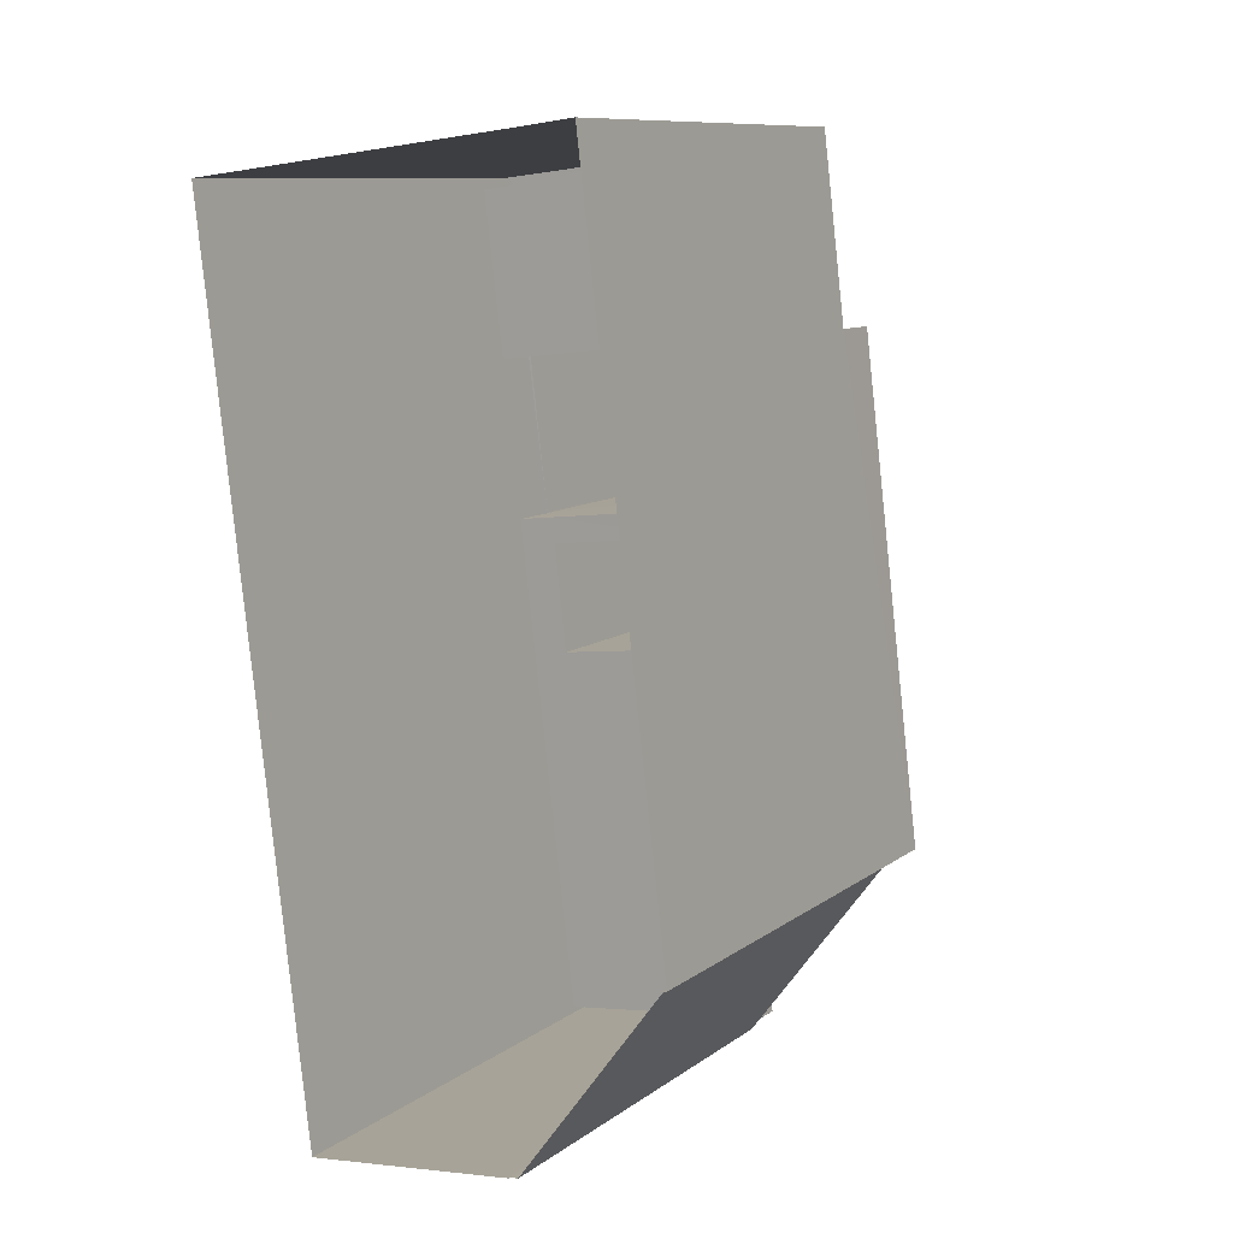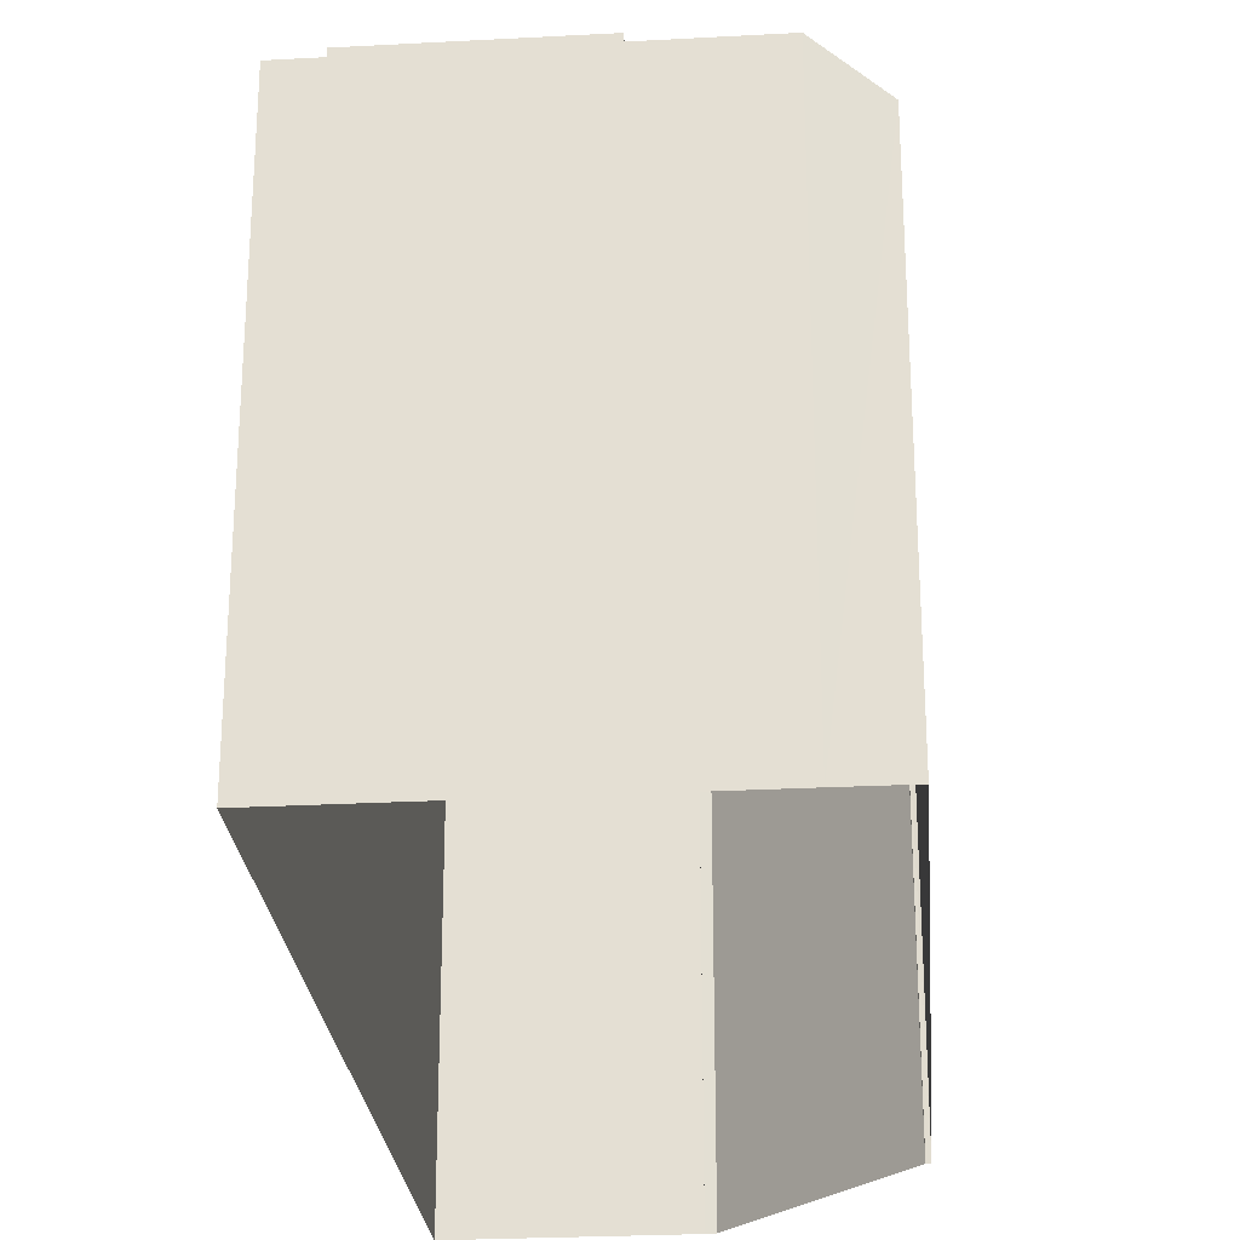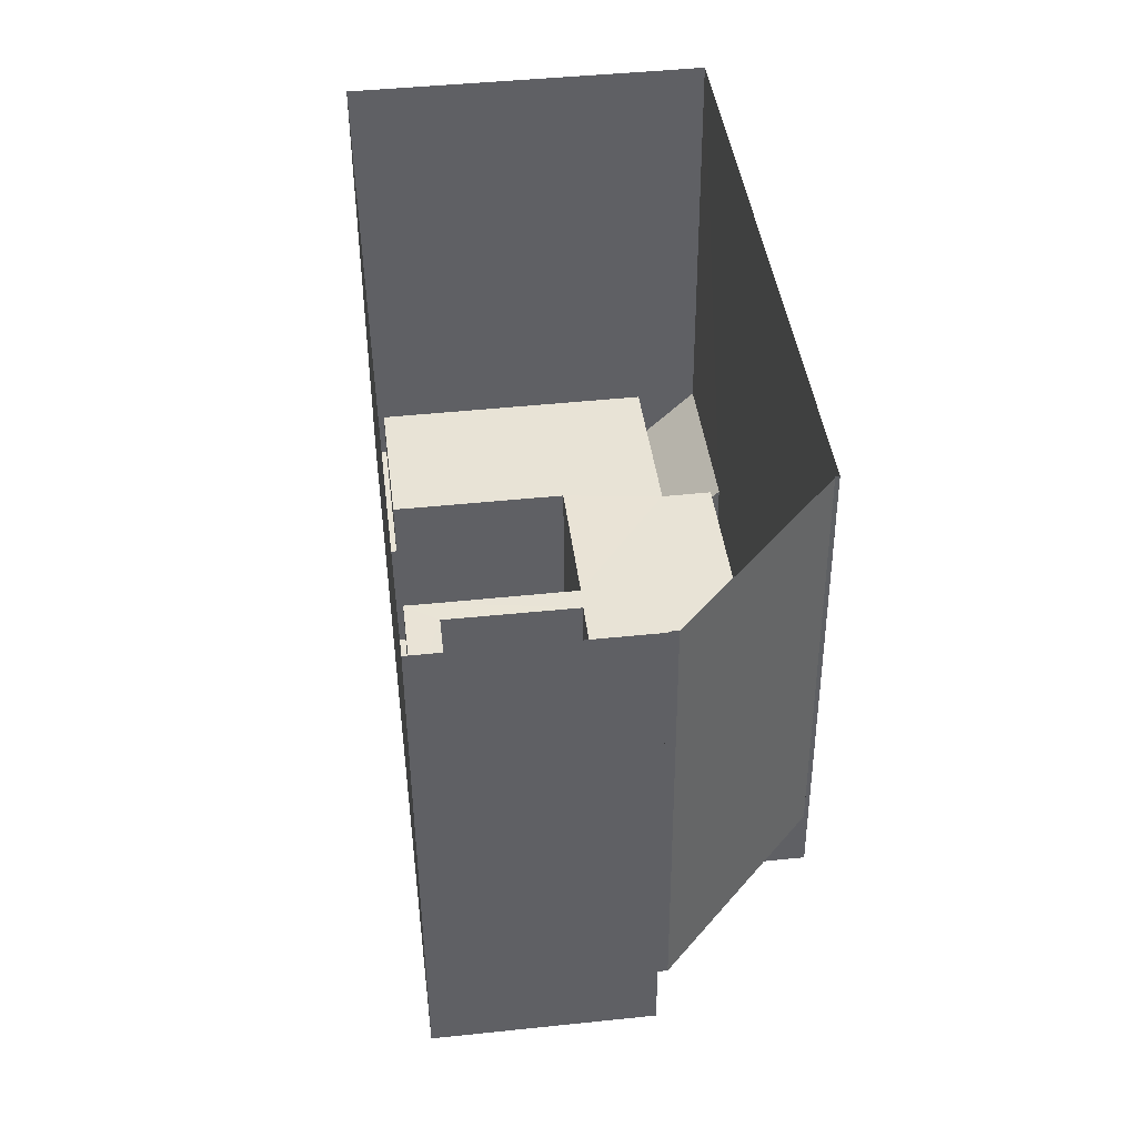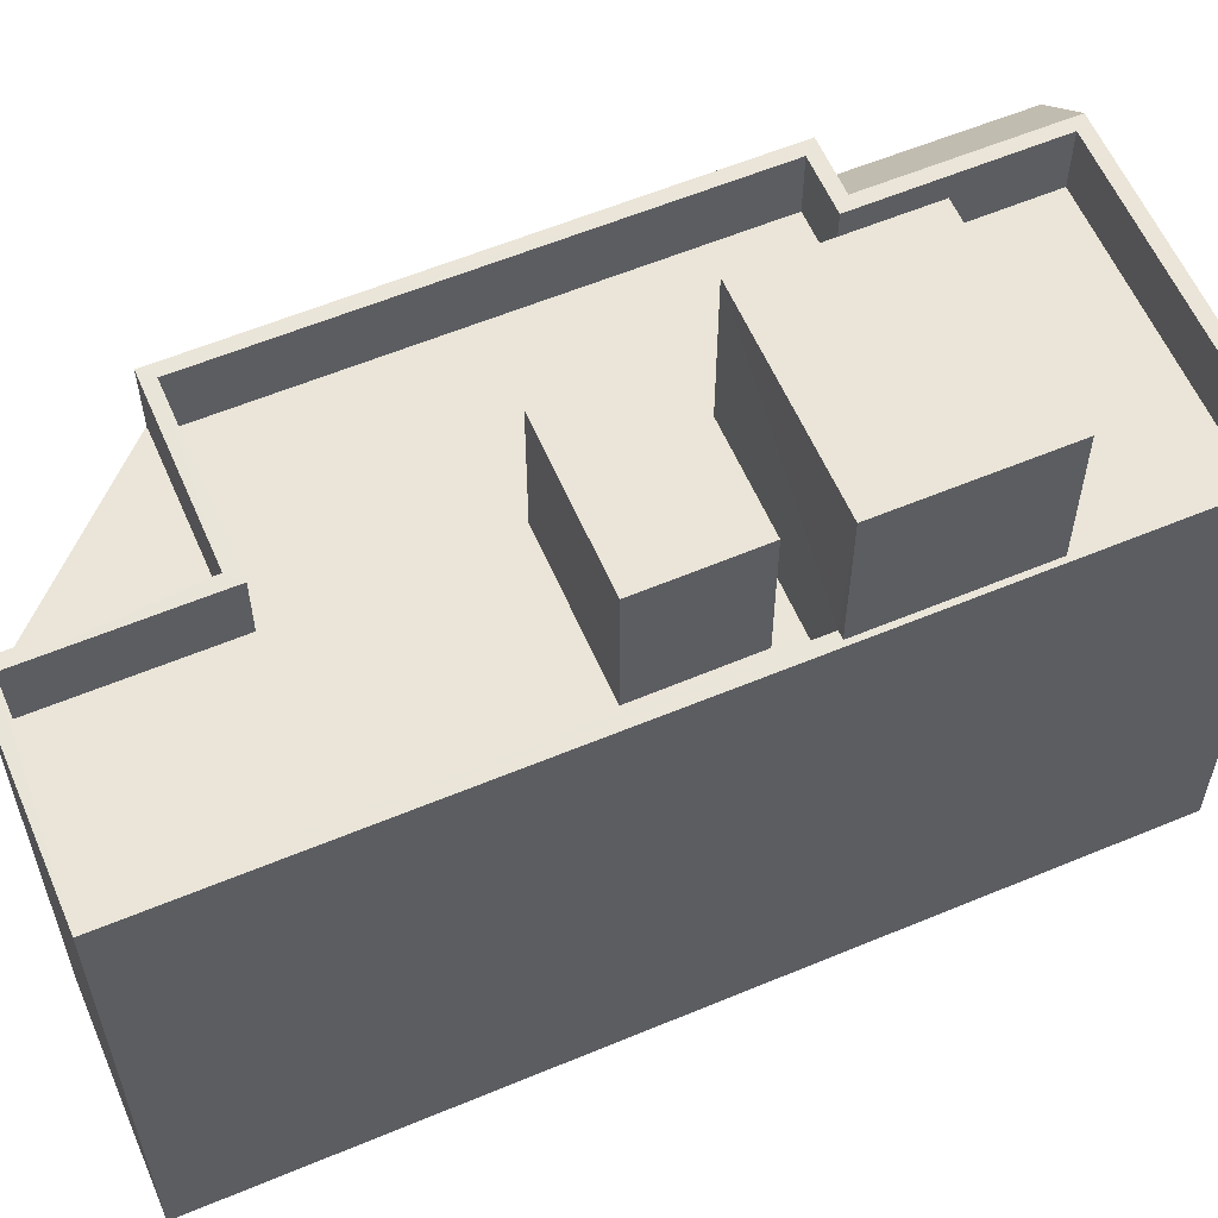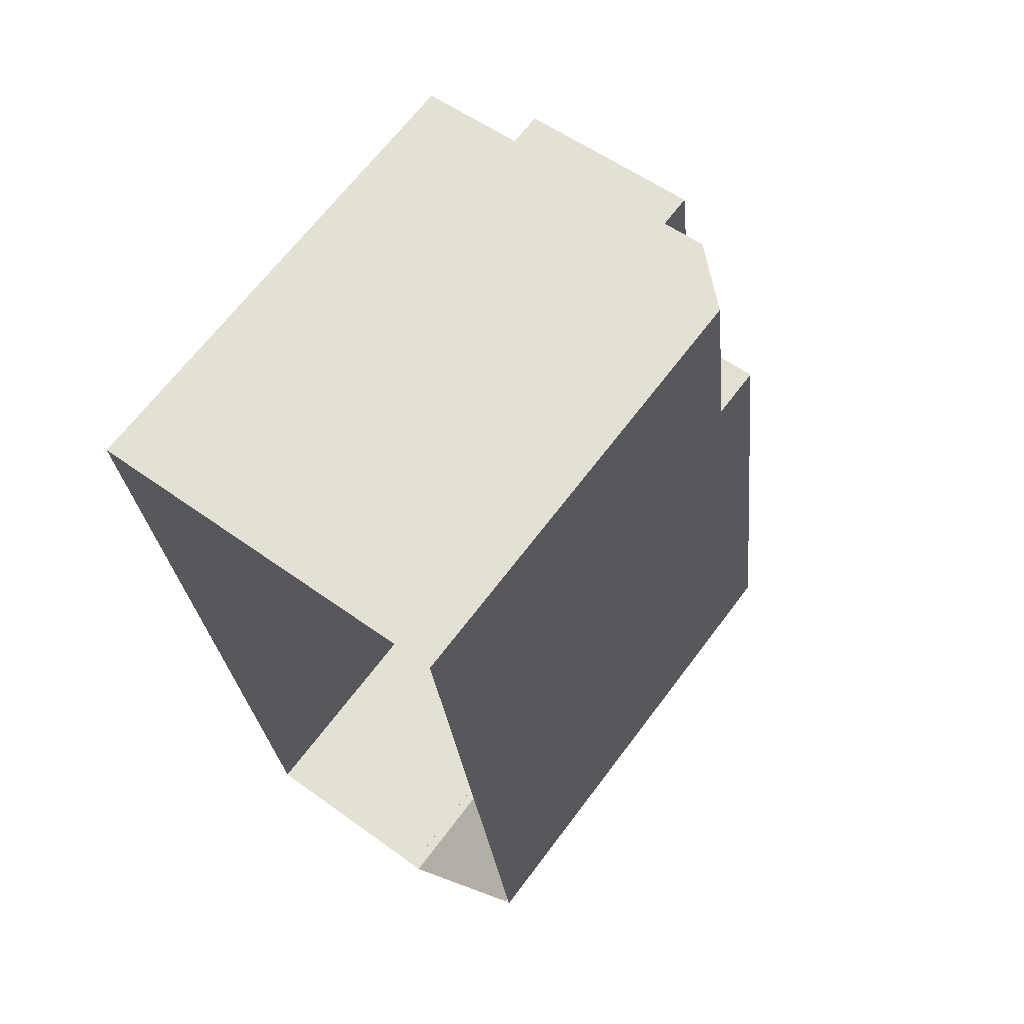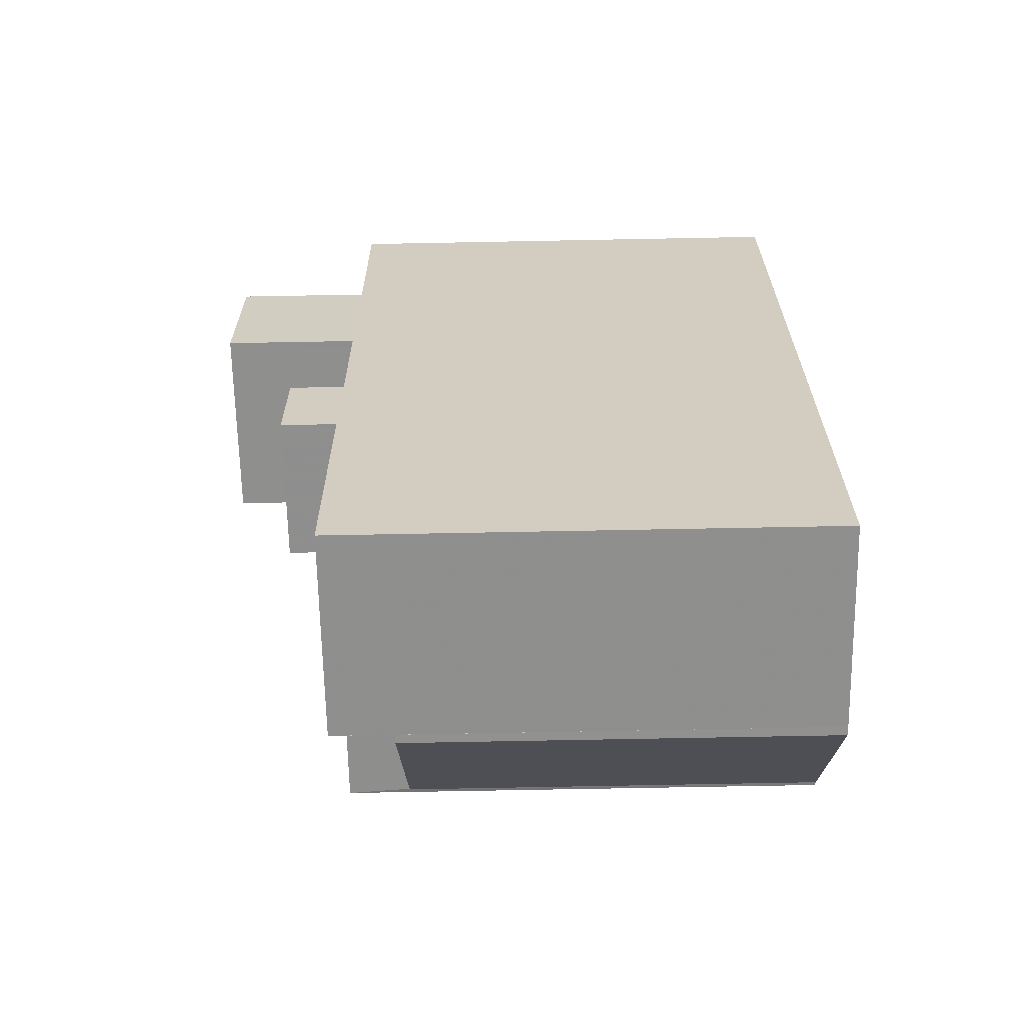
<metadata>
{"format":"obj","ext":"obj","renderer":"f3d","projection":"perspective","resolution":1024,"background":"white","views":[{"elev":10.2,"azim":-149.5,"up":"+Y"},{"elev":-26.1,"azim":178.0,"up":"+Z"},{"elev":-48.0,"azim":-179.6,"up":"+Y"},{"elev":59.2,"azim":59.8,"up":"+Z"},{"elev":66.6,"azim":-143.1,"up":"+Y"},{"elev":-71.9,"azim":91.1,"up":"+Y"}]}
</metadata>
<code>
v -8.872e+04 -9.883e+04 8.954
v -8.872e+04 -9.883e+04 8.954
v -8.872e+04 -9.883e+04 8.954
v -8.872e+04 -9.883e+04 8.954
v -8.872e+04 -9.883e+04 8.953
v -8.872e+04 -9.883e+04 8.954
v -8.872e+04 -9.882e+04 8.954
v -8.872e+04 -9.883e+04 8.954
v -8.872e+04 -9.882e+04 8.954
v -8.872e+04 -9.882e+04 8.954
v -8.872e+04 -9.882e+04 8.954
v -8.872e+04 -9.883e+04 15.74
v -8.872e+04 -9.883e+04 15.74
v -8.872e+04 -9.883e+04 15.74
v -8.872e+04 -9.882e+04 15.74
v -8.872e+04 -9.883e+04 15.74
v -8.872e+04 -9.882e+04 15.74
v -8.872e+04 -9.882e+04 15.74
v -8.872e+04 -9.882e+04 15.74
v -8.872e+04 -9.882e+04 15.74
v -8.872e+04 -9.882e+04 15.74
v -8.872e+04 -9.882e+04 15.74
v -8.872e+04 -9.882e+04 15.74
v -8.872e+04 -9.882e+04 15.74
v -8.872e+04 -9.882e+04 15.74
v -8.872e+04 -9.882e+04 15.74
v -8.872e+04 -9.882e+04 15.74
v -8.872e+04 -9.882e+04 15.74
v -8.872e+04 -9.882e+04 15.91
v -8.872e+04 -9.882e+04 16.74
v -8.872e+04 -9.882e+04 15.91
v -8.872e+04 -9.882e+04 16.74
v -8.872e+04 -9.882e+04 16.74
v -8.872e+04 -9.882e+04 16.74
v -8.872e+04 -9.883e+04 16.74
v -8.872e+04 -9.882e+04 16.74
v -8.872e+04 -9.882e+04 16.74
v -8.872e+04 -9.882e+04 16.74
v -8.872e+04 -9.882e+04 16.74
v -8.872e+04 -9.883e+04 16.74
v -8.872e+04 -9.883e+04 16.74
v -8.872e+04 -9.883e+04 16.74
v -8.872e+04 -9.883e+04 16.74
v -8.872e+04 -9.883e+04 16.74
v -8.872e+04 -9.882e+04 16.74
v -8.872e+04 -9.883e+04 16.74
v -8.872e+04 -9.882e+04 16.74
v -8.872e+04 -9.883e+04 16.74
v -8.872e+04 -9.882e+04 16.74
v -8.872e+04 -9.882e+04 16.74
v -8.872e+04 -9.882e+04 16.74
v -8.872e+04 -9.882e+04 18.96
v -8.872e+04 -9.882e+04 18.96
v -8.872e+04 -9.882e+04 18.96
v -8.872e+04 -9.882e+04 18.96
v -8.872e+04 -9.883e+04 15.73
v -8.872e+04 -9.883e+04 15.73
v -8.872e+04 -9.883e+04 15.73
v -8.872e+04 -9.883e+04 15.73
v -8.872e+04 -9.883e+04 15.73
v -8.872e+04 -9.882e+04 17.88
v -8.872e+04 -9.882e+04 17.88
v -8.872e+04 -9.882e+04 17.88
v -8.872e+04 -9.882e+04 17.88
v -8.872e+04 -9.882e+04 15.74
f 1 2 3
f 4 1 5
f 6 7 8
f 8 9 5
f 8 1 3
f 10 11 9
f 7 10 8
f 8 5 1
f 8 10 9
f 12 13 14
f 15 16 14
f 16 15 17
f 18 19 20
f 21 19 18
f 13 22 14
f 23 19 21
f 17 24 23
f 25 26 27
f 23 24 19
f 27 24 25
f 14 22 28
f 25 17 15
f 28 15 14
f 17 25 24
f 29 30 31
f 29 32 30
f 33 34 35
f 30 36 37
f 36 38 37
f 32 36 30
f 39 40 38
f 41 40 42
f 43 41 42
f 35 43 44
f 32 45 36
f 33 35 44
f 43 46 44
f 47 48 39
f 48 42 40
f 42 46 43
f 49 39 38
f 50 51 49
f 50 38 36
f 48 40 39
f 50 49 38
f 52 53 54
f 52 55 53
f 33 45 32
f 34 33 32
f 56 57 58
f 56 58 59
f 57 60 58
f 61 62 63
f 61 64 62
f 65 26 22
f 22 26 28
f 27 26 65
f 33 44 16
f 17 33 16
f 43 60 41
f 41 60 4
f 43 58 60
f 4 60 1
f 24 27 47
f 24 47 54
f 27 65 47
f 54 47 52
f 52 47 39
f 64 61 28
f 26 64 28
f 46 14 16
f 44 46 16
f 59 3 56
f 59 8 3
f 30 37 11
f 10 30 11
f 25 64 26
f 25 62 64
f 40 4 5
f 40 41 4
f 37 9 11
f 37 38 9
f 54 19 24
f 54 53 19
f 1 57 2
f 1 60 57
f 58 43 59
f 8 59 6
f 6 59 35
f 59 43 35
f 42 48 13
f 12 42 13
f 63 62 25
f 15 63 25
f 13 48 22
f 48 47 22
f 47 65 22
f 49 55 52
f 39 49 52
f 42 12 14
f 46 42 14
f 36 21 18
f 50 36 18
f 20 19 51
f 49 51 55
f 55 51 53
f 51 19 53
f 57 3 2
f 57 56 3
f 45 17 23
f 45 33 17
f 61 63 15
f 28 61 15
f 32 29 34
f 21 45 23
f 21 36 45
f 31 7 29
f 34 29 35
f 35 29 6
f 29 7 6
f 9 40 5
f 9 38 40
f 51 50 18
f 20 51 18
f 31 10 7
f 31 30 10

</code>
